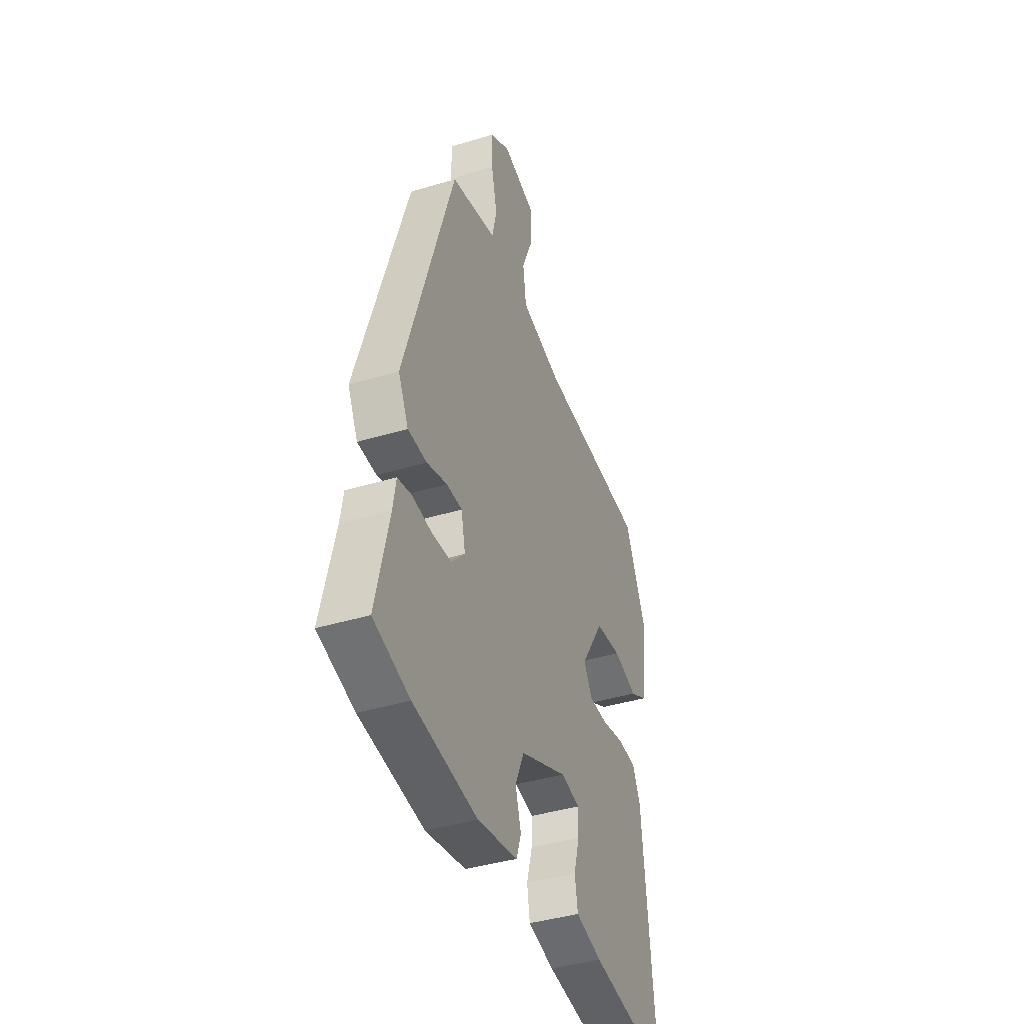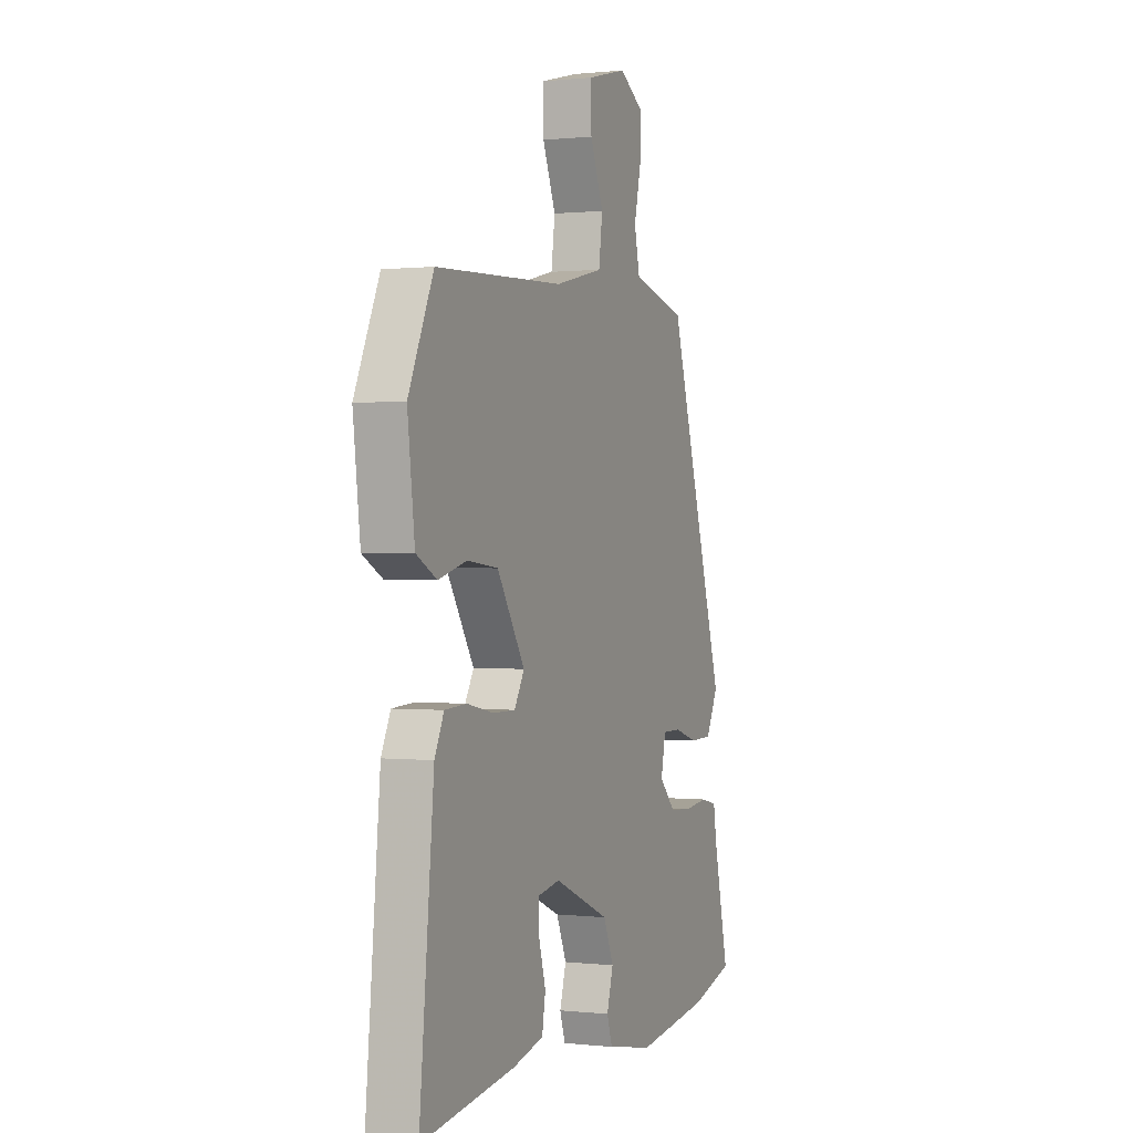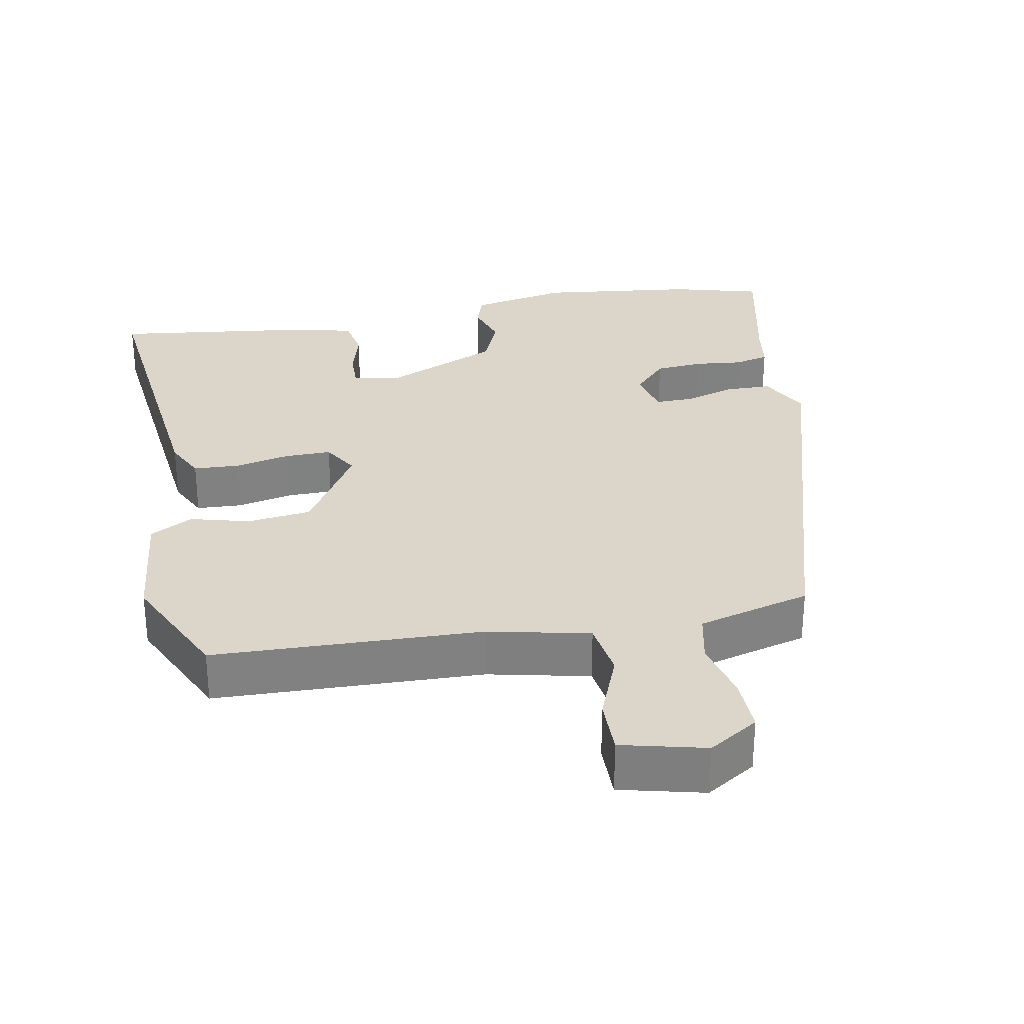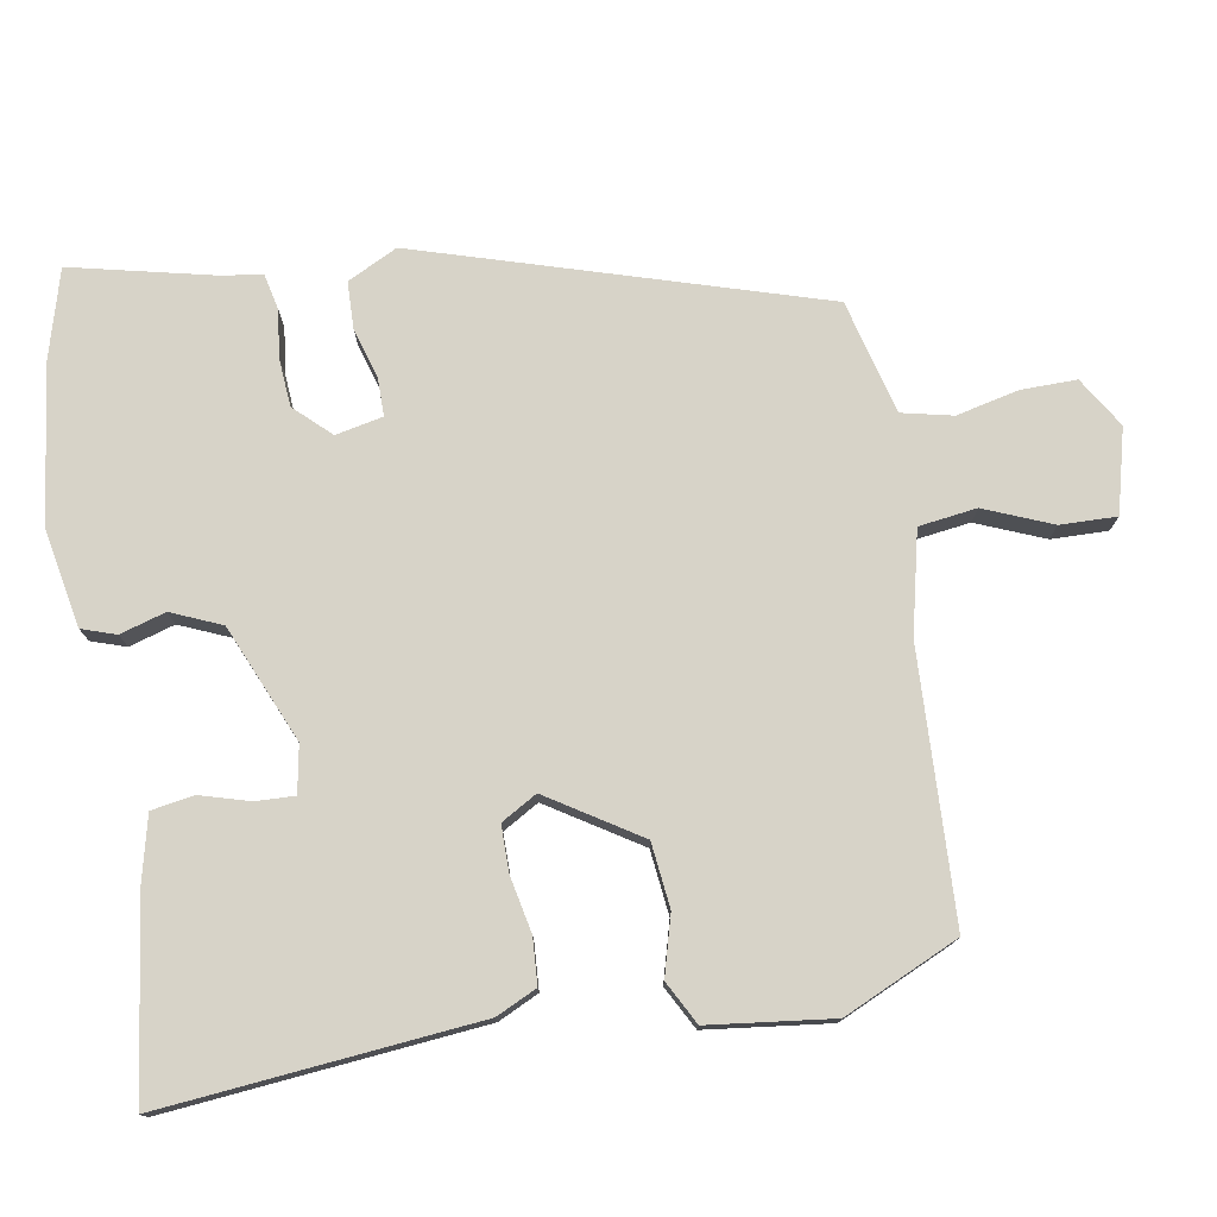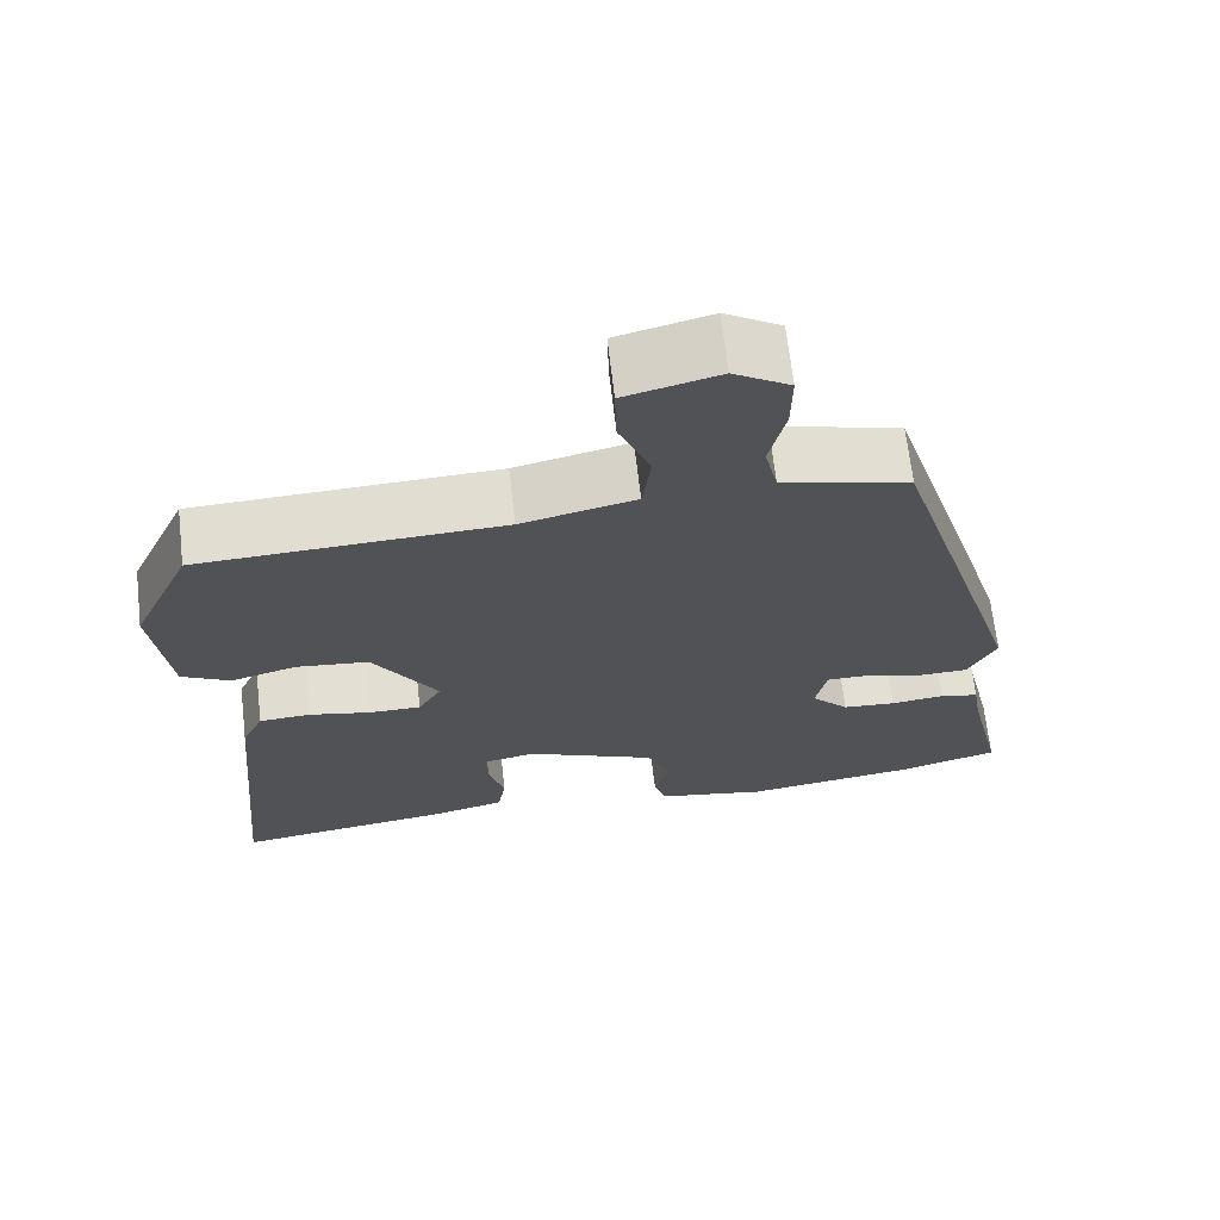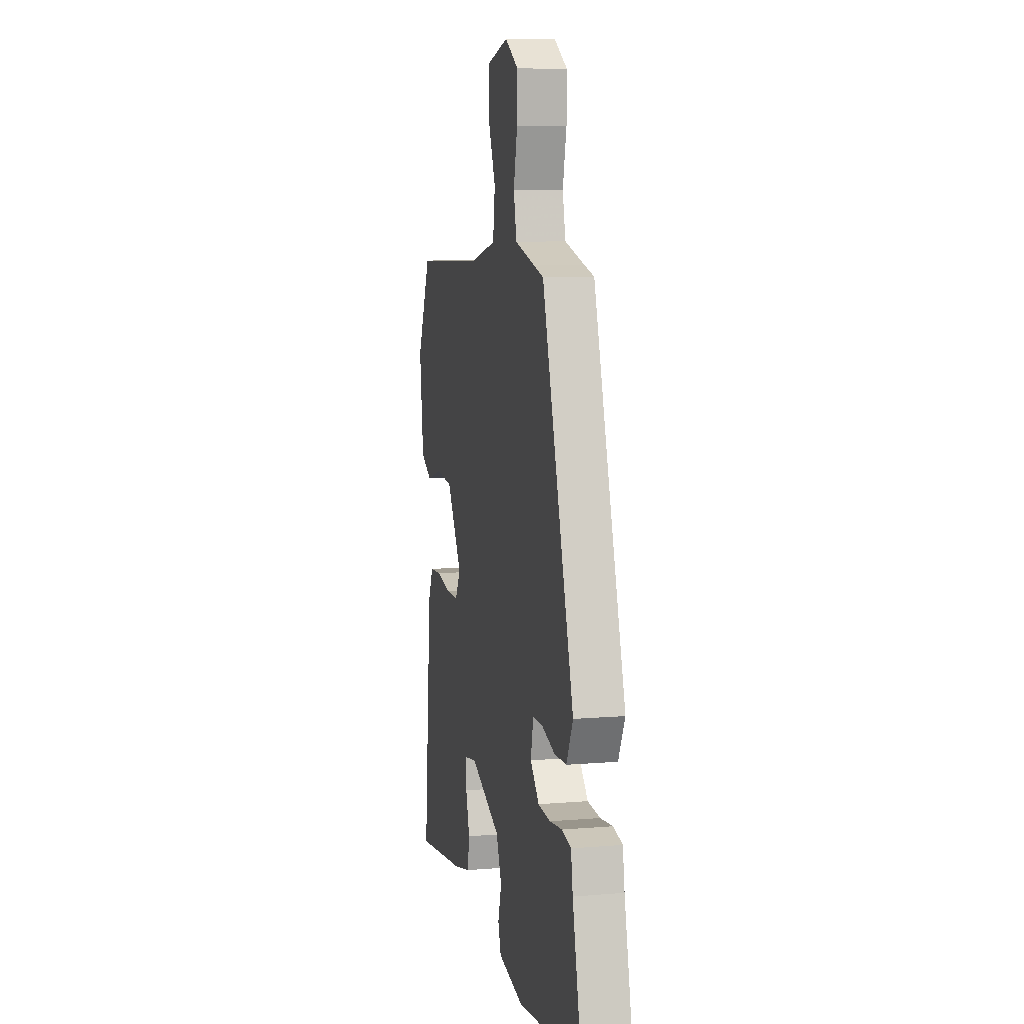
<metadata>
{"format":"obj","ext":"obj","renderer":"f3d","projection":"perspective","resolution":1024,"background":"white","views":[{"elev":-41.0,"azim":110.2,"up":"+Z"},{"elev":0.4,"azim":-67.5,"up":"+Z"},{"elev":30.1,"azim":-11.3,"up":"+Y"},{"elev":76.5,"azim":-99.7,"up":"+Y"},{"elev":67.7,"azim":-6.6,"up":"+Z"},{"elev":8.8,"azim":77.3,"up":"+Z"}]}
</metadata>
<code>
v 0.571 0.07 -0.48
v 0.447 0.07 -0.515
v 0.227 0.07 -0.544
v 0.089 0.07 -0.518
v 0.073 0.07 -0.47
v 0.092 0.07 -0.406
v 0.062 0.07 -0.336
v -0.101 0.07 -0.266
v -0.167 0.07 -0.278
v -0.165 0.07 -0.332
v -0.145 0.07 -0.402
v -0.155 0.07 -0.461
v -0.245 0.07 -0.483
v -0.519 0.07 -0.521
v -0.477 0.07 -0.08
v -0.45 0.07 -0.023
v -0.386 0.07 -0.019
v -0.308 0.07 -0.035
v -0.243 0.07 -0.035
v -0.214 0.07 0.015
v -0.295 0.07 0.143
v -0.385 0.07 0.153
v -0.468 0.07 0.13
v -0.528 0.07 0.162
v -0.549 0.07 0.335
v -0.476 0.07 0.496
v -0.1 0.07 0.512
v 0.042 0.07 0.545
v 0.053 0.07 0.626
v 0.014 0.07 0.721
v 0.012 0.07 0.8
v 0.129 0.07 0.83
v 0.199 0.07 0.787
v 0.198 0.07 0.709
v 0.178 0.07 0.622
v 0.194 0.07 0.551
v 0.301 0.07 0.523
v 0.353 0.07 0.51
v 0.524 0.07 -0.048
v 0.489 0.07 -0.118
v 0.424 0.07 -0.12
v 0.354 0.07 -0.099
v 0.3 0.07 -0.099
v 0.286 0.07 -0.165
v 0.333 0.07 -0.215
v 0.4 0.07 -0.22
v 0.467 0.07 -0.212
v 0.516 0.07 -0.223
v 0.526 0.07 -0.285
v 0.571 0 -0.48
v 0.447 0 -0.515
v 0.227 0 -0.544
v 0.089 0 -0.518
v 0.073 0 -0.47
v 0.092 0 -0.406
v 0.062 0 -0.336
v -0.101 0 -0.266
v -0.167 0 -0.278
v -0.165 0 -0.332
v -0.145 0 -0.402
v -0.155 0 -0.461
v -0.245 0 -0.483
v -0.519 0 -0.521
v -0.477 0 -0.08
v -0.45 0 -0.023
v -0.386 0 -0.019
v -0.308 0 -0.035
v -0.243 0 -0.035
v -0.214 0 0.015
v -0.295 0 0.143
v -0.385 0 0.153
v -0.468 0 0.13
v -0.528 0 0.162
v -0.549 0 0.335
v -0.476 0 0.496
v -0.1 0 0.512
v 0.042 0 0.545
v 0.053 0 0.626
v 0.014 0 0.721
v 0.012 0 0.8
v 0.129 0 0.83
v 0.199 0 0.787
v 0.198 0 0.709
v 0.178 0 0.622
v 0.194 0 0.551
v 0.301 0 0.523
v 0.353 0 0.51
v 0.524 0 -0.048
v 0.489 0 -0.118
v 0.424 0 -0.12
v 0.354 0 -0.099
v 0.3 0 -0.099
v 0.286 0 -0.165
v 0.333 0 -0.215
v 0.4 0 -0.22
v 0.467 0 -0.212
v 0.516 0 -0.223
v 0.526 0 -0.285
f 46 47 48 49
f 45 46 49 1
f 44 45 1 2
f 39 40 41 42
f 37 38 39 42
f 36 37 42 43
f 35 36 43 44
f 33 34 35
f 32 33 35
f 29 30 31 32
f 28 29 32 35
f 24 25 26 27
f 22 23 24 27
f 21 22 27 28
f 20 21 28 35
f 15 16 17 18
f 15 18 19
f 14 15 19
f 10 11 12 13
f 9 10 13 14
f 3 4 5 6
f 44 2 3 6
f 44 6 7
f 35 44 7 8
f 20 35 8 9
f 9 14 19 20
f 98 97 96 95
f 50 98 95 94
f 51 50 94 93
f 91 90 89 88
f 91 88 87 86
f 92 91 86 85
f 93 92 85 84
f 84 83 82
f 84 82 81
f 81 80 79 78
f 84 81 78 77
f 76 75 74 73
f 76 73 72 71
f 77 76 71 70
f 84 77 70 69
f 67 66 65 64
f 68 67 64
f 68 64 63
f 62 61 60 59
f 63 62 59 58
f 55 54 53 52
f 55 52 51 93
f 56 55 93
f 57 56 93 84
f 58 57 84 69
f 69 68 63 58
f 1 50 51 2
f 2 51 52 3
f 3 52 53 4
f 4 53 54 5
f 5 54 55 6
f 6 55 56 7
f 7 56 57 8
f 8 57 58 9
f 9 58 59 10
f 10 59 60 11
f 11 60 61 12
f 12 61 62 13
f 13 62 63 14
f 14 63 64 15
f 15 64 65 16
f 16 65 66 17
f 17 66 67 18
f 18 67 68 19
f 19 68 69 20
f 20 69 70 21
f 21 70 71 22
f 22 71 72 23
f 23 72 73 24
f 24 73 74 25
f 25 74 75 26
f 26 75 76 27
f 27 76 77 28
f 28 77 78 29
f 29 78 79 30
f 30 79 80 31
f 31 80 81 32
f 32 81 82 33
f 33 82 83 34
f 34 83 84 35
f 35 84 85 36
f 36 85 86 37
f 37 86 87 38
f 38 87 88 39
f 39 88 89 40
f 40 89 90 41
f 41 90 91 42
f 42 91 92 43
f 43 92 93 44
f 44 93 94 45
f 45 94 95 46
f 46 95 96 47
f 47 96 97 48
f 48 97 98 49
f 49 98 50 1

</code>
